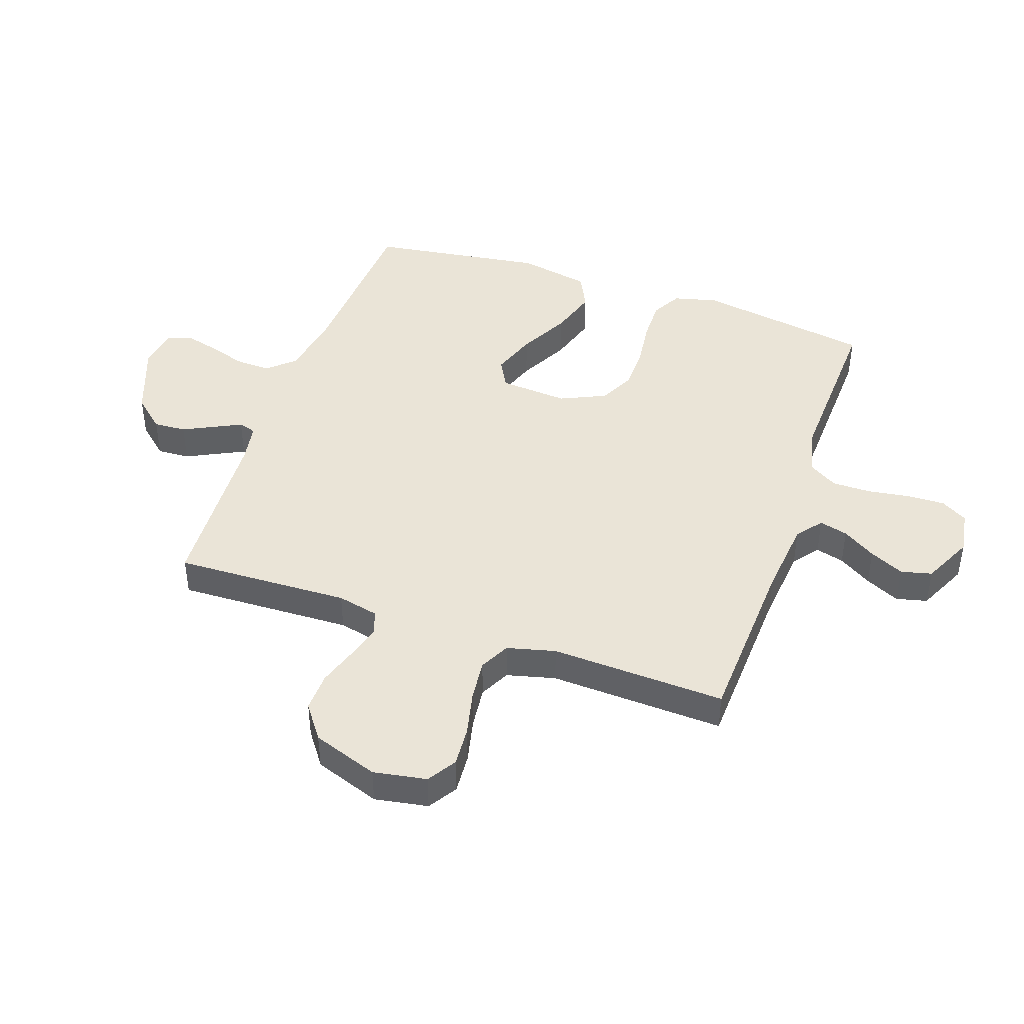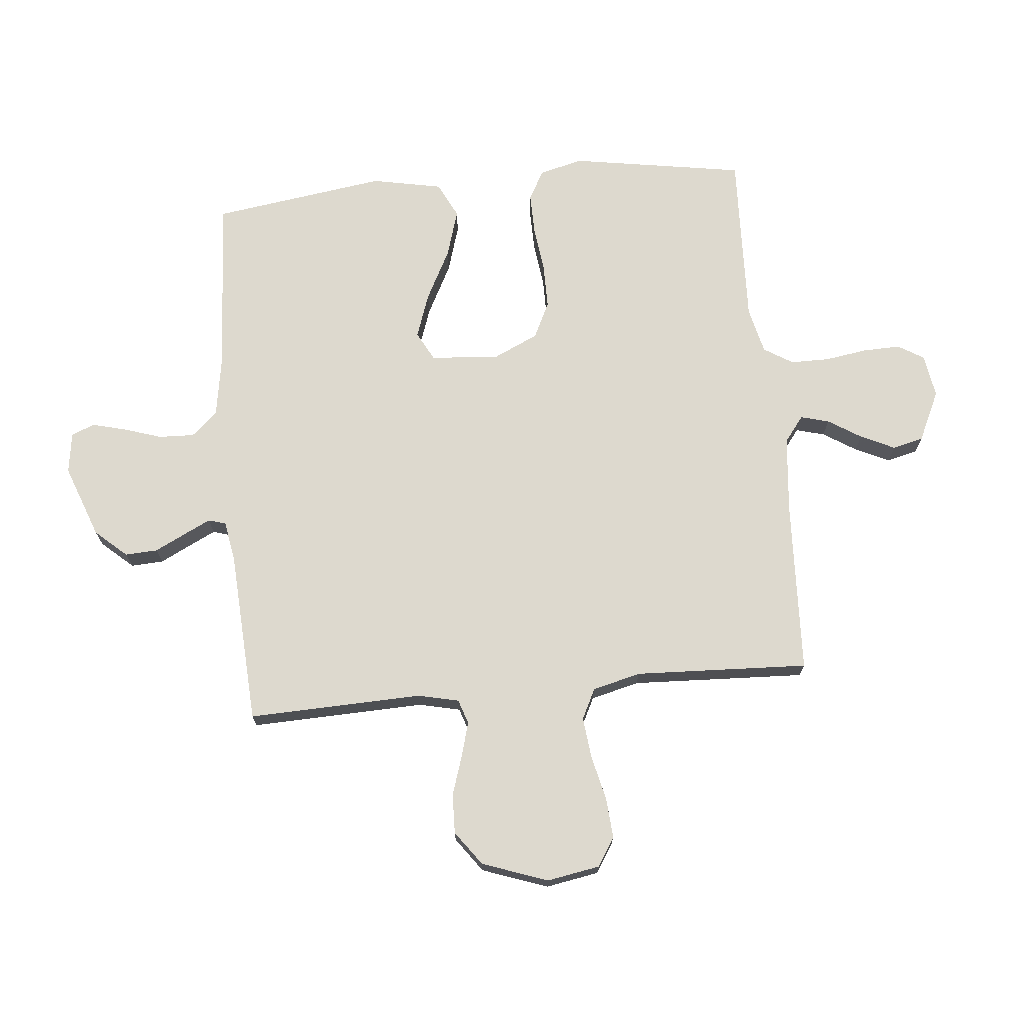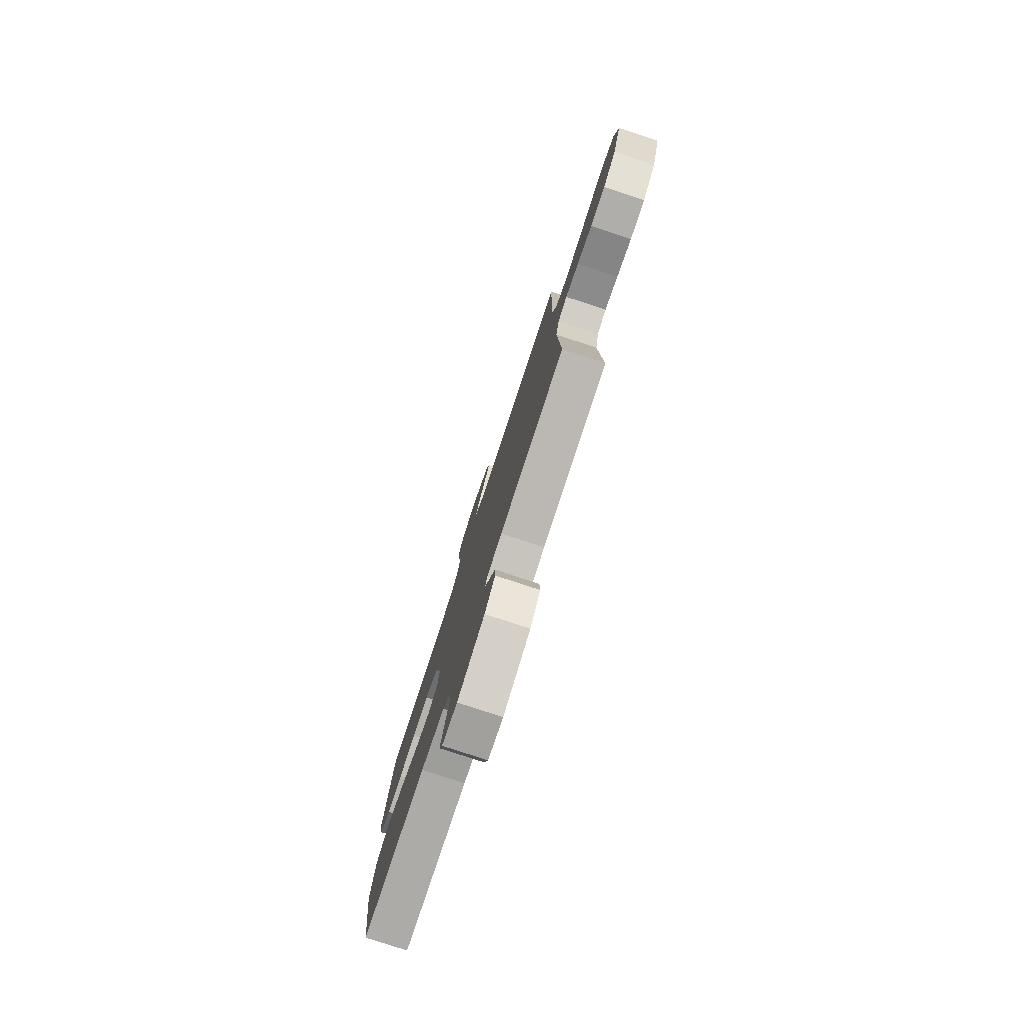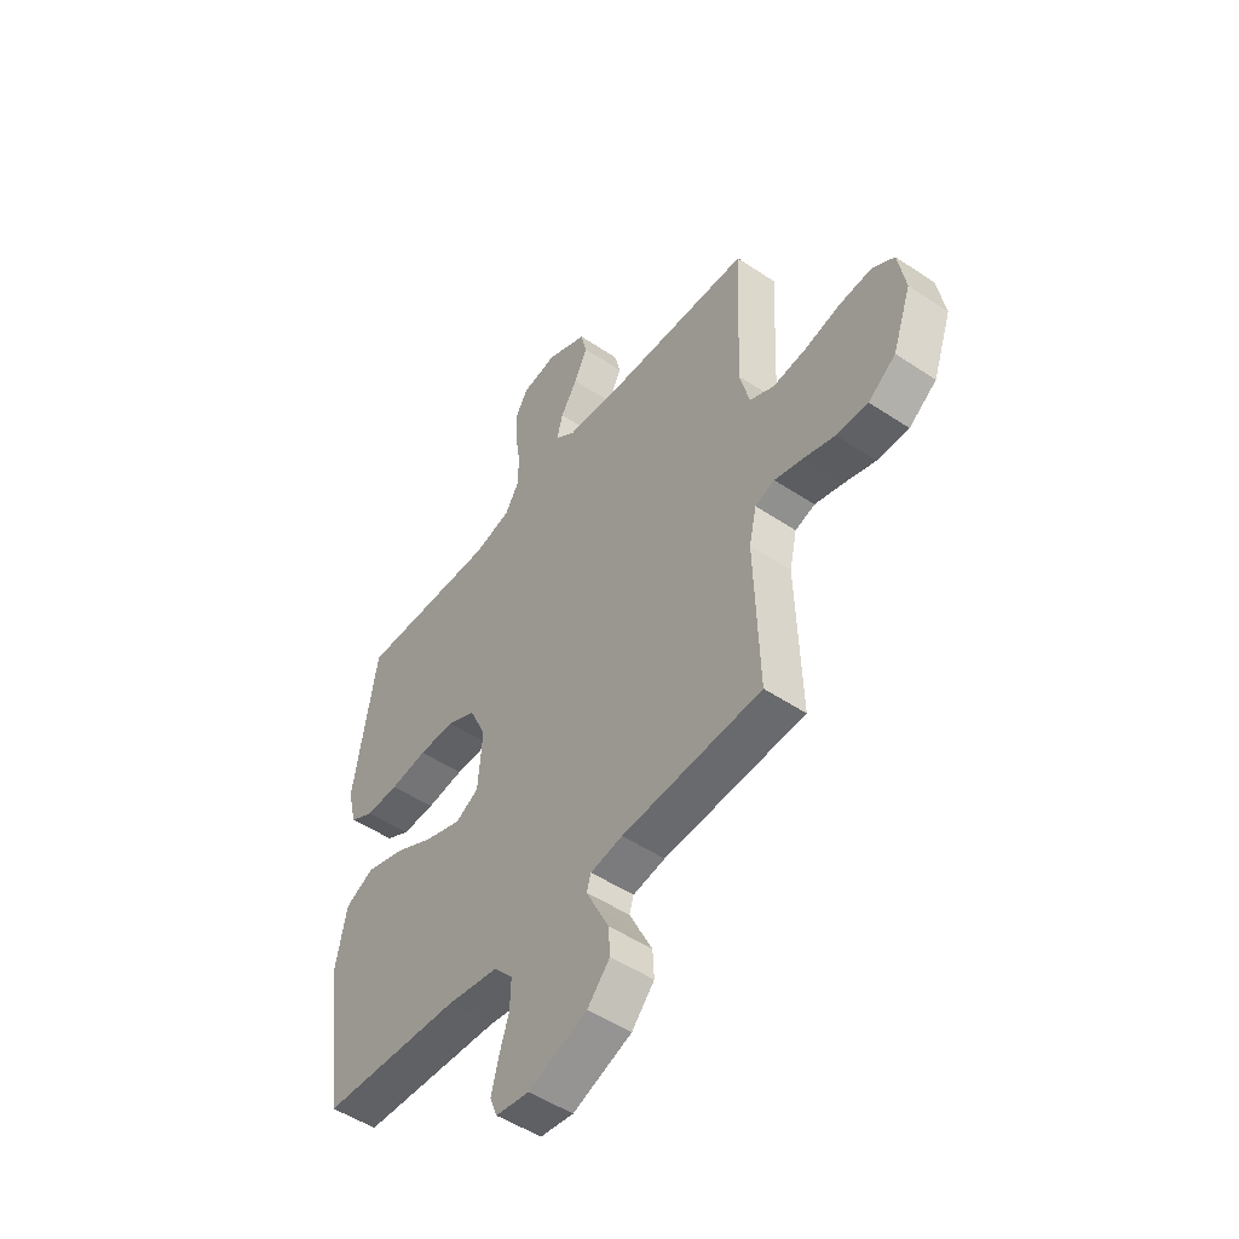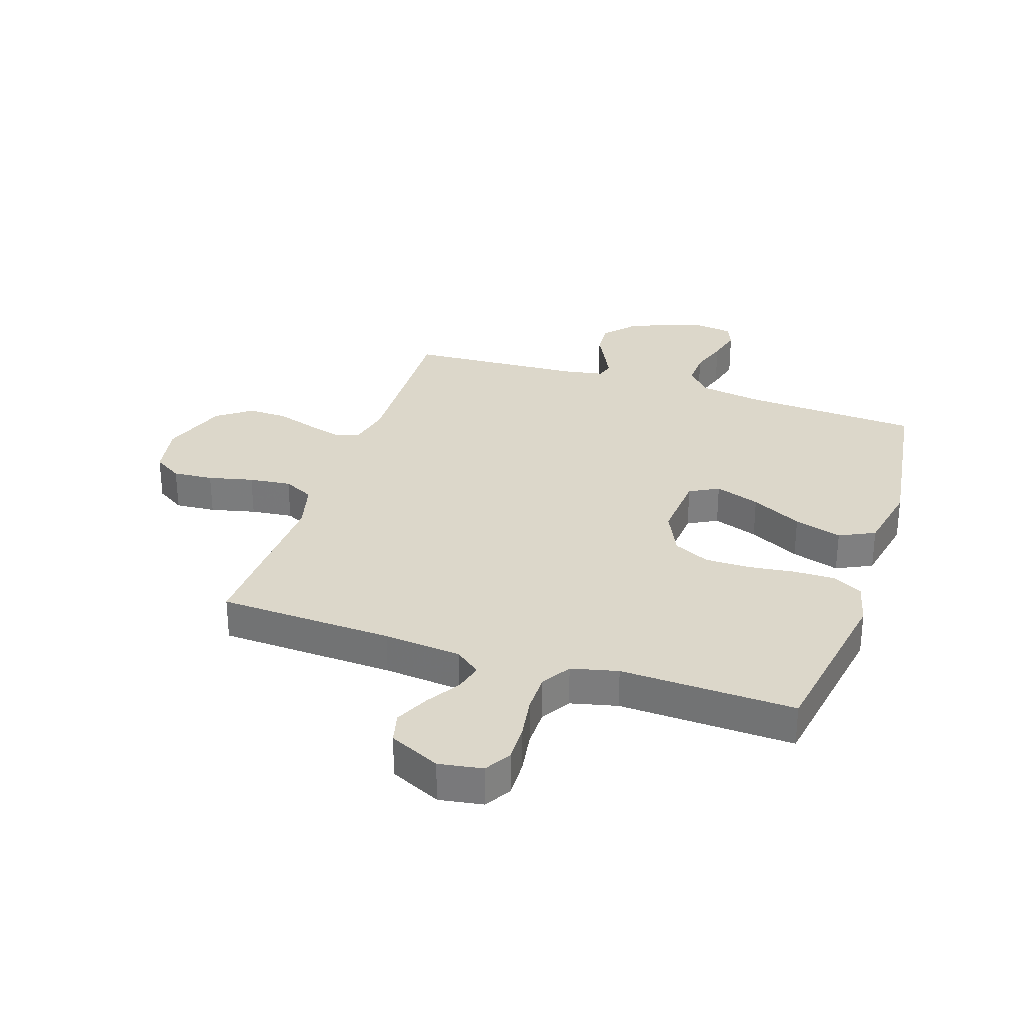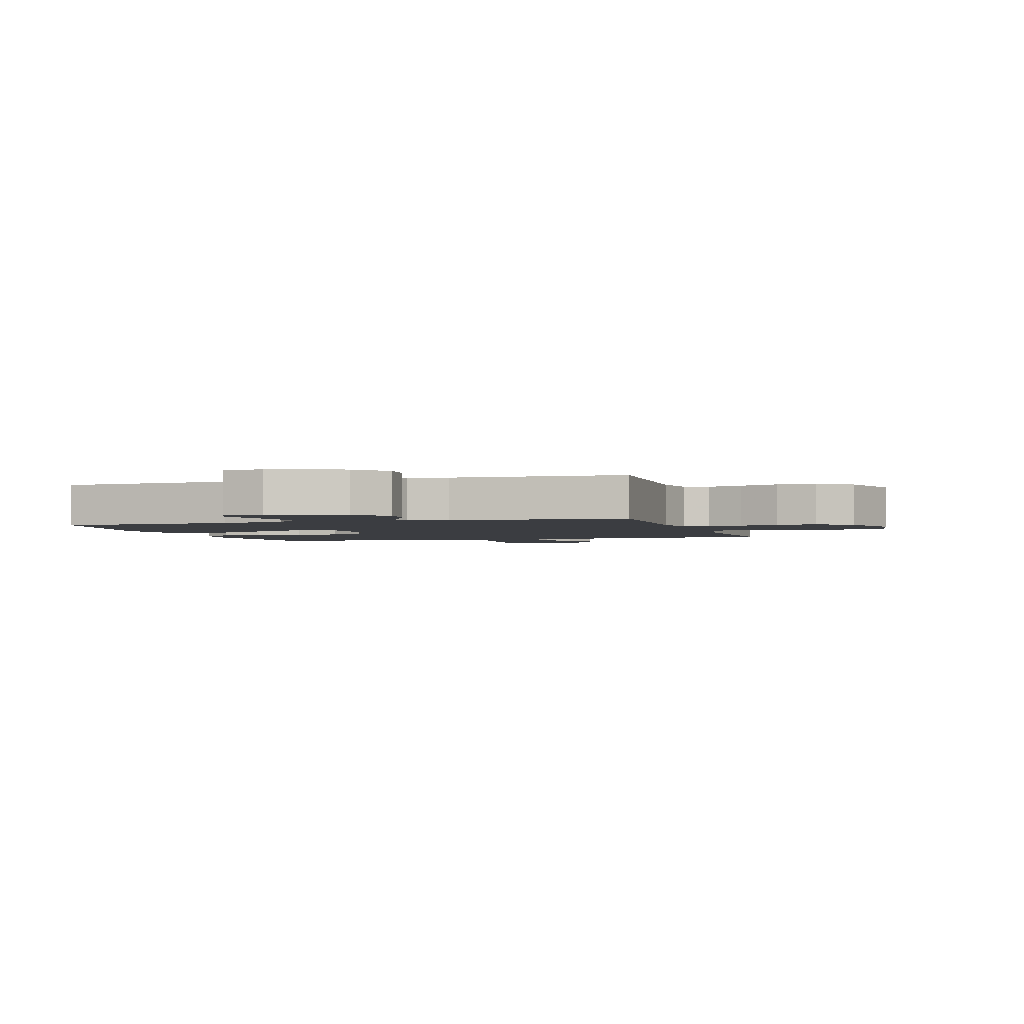
<metadata>
{"format":"obj","ext":"obj","renderer":"f3d","projection":"perspective","resolution":1024,"background":"white","views":[{"elev":43.6,"azim":-70.9,"up":"+Y"},{"elev":71.7,"azim":-95.4,"up":"+Y"},{"elev":-79.6,"azim":-108.2,"up":"+Z"},{"elev":-50.2,"azim":-126.4,"up":"+Z"},{"elev":30.6,"azim":18.3,"up":"+Y"},{"elev":-2.4,"azim":-162.7,"up":"+Y"}]}
</metadata>
<code>
v 0.5 0.07 0.5
v 0.549 0.07 0.2
v 0.53 0.07 0.125
v 0.479 0.07 0.097
v 0.408 0.07 0.098
v 0.328 0.07 0.108
v 0.251 0.07 0.108
v 0.189 0.07 0.078
v 0.153 0.07 0
v 0.162 0.07 -0.118
v 0.212 0.07 -0.145
v 0.289 0.07 -0.118
v 0.376 0.07 -0.073
v 0.458 0.07 -0.048
v 0.519 0.07 -0.078
v 0.543 0.07 -0.2
v 0.5 0.07 -0.5
v 0.2 0.07 -0.517
v 0.09 0.07 -0.535
v 0.049 0.07 -0.58
v 0.051 0.07 -0.641
v 0.072 0.07 -0.706
v 0.087 0.07 -0.765
v 0.071 0.07 -0.805
v 0 0.07 -0.815
v -0.126 0.07 -0.768
v -0.174 0.07 -0.714
v -0.171 0.07 -0.658
v -0.144 0.07 -0.604
v -0.122 0.07 -0.559
v -0.131 0.07 -0.529
v -0.2 0.07 -0.517
v -0.5 0.07 -0.5
v -0.49 0.07 -0.2
v -0.506 0.07 -0.129
v -0.548 0.07 -0.115
v -0.608 0.07 -0.132
v -0.676 0.07 -0.154
v -0.744 0.07 -0.156
v -0.803 0.07 -0.113
v -0.843 0.07 0
v -0.827 0.07 0.091
v -0.778 0.07 0.122
v -0.709 0.07 0.117
v -0.632 0.07 0.099
v -0.56 0.07 0.091
v -0.508 0.07 0.117
v -0.487 0.07 0.2
v -0.5 0.07 0.5
v -0.2 0.07 0.513
v -0.067 0.07 0.526
v -0.023 0.07 0.56
v -0.036 0.07 0.609
v -0.072 0.07 0.666
v -0.1 0.07 0.725
v -0.087 0.07 0.778
v 0 0.07 0.819
v 0.075 0.07 0.807
v 0.102 0.07 0.762
v 0.1 0.07 0.697
v 0.089 0.07 0.625
v 0.089 0.07 0.558
v 0.12 0.07 0.508
v 0.2 0.07 0.489
v 0.5 0 0.5
v 0.549 0 0.2
v 0.53 0 0.125
v 0.479 0 0.097
v 0.408 0 0.098
v 0.328 0 0.108
v 0.251 0 0.108
v 0.189 0 0.078
v 0.153 0 0
v 0.162 0 -0.118
v 0.212 0 -0.145
v 0.289 0 -0.118
v 0.376 0 -0.073
v 0.458 0 -0.048
v 0.519 0 -0.078
v 0.543 0 -0.2
v 0.5 0 -0.5
v 0.2 0 -0.517
v 0.09 0 -0.535
v 0.049 0 -0.58
v 0.051 0 -0.641
v 0.072 0 -0.706
v 0.087 0 -0.765
v 0.071 0 -0.805
v 0 0 -0.815
v -0.126 0 -0.768
v -0.174 0 -0.714
v -0.171 0 -0.658
v -0.144 0 -0.604
v -0.122 0 -0.559
v -0.131 0 -0.529
v -0.2 0 -0.517
v -0.5 0 -0.5
v -0.49 0 -0.2
v -0.506 0 -0.129
v -0.548 0 -0.115
v -0.608 0 -0.132
v -0.676 0 -0.154
v -0.744 0 -0.156
v -0.803 0 -0.113
v -0.843 0 0
v -0.827 0 0.091
v -0.778 0 0.122
v -0.709 0 0.117
v -0.632 0 0.099
v -0.56 0 0.091
v -0.508 0 0.117
v -0.487 0 0.2
v -0.5 0 0.5
v -0.2 0 0.513
v -0.067 0 0.526
v -0.023 0 0.56
v -0.036 0 0.609
v -0.072 0 0.666
v -0.1 0 0.725
v -0.087 0 0.778
v 0 0 0.819
v 0.075 0 0.807
v 0.102 0 0.762
v 0.1 0 0.697
v 0.089 0 0.625
v 0.089 0 0.558
v 0.12 0 0.508
v 0.2 0 0.489
f 58 59 60 61
f 58 61 62
f 57 58 62
f 56 57 62
f 53 54 55 56
f 53 56 62 63
f 48 49 50
f 47 48 50 51
f 42 43 44 45
f 42 45 46
f 41 42 46
f 40 41 46
f 37 38 39 40
f 36 37 40 46
f 35 36 46 47
f 32 33 34
f 31 32 34 35
f 26 27 28 29
f 26 29 30
f 25 26 30
f 24 25 30 31
f 21 22 23 24
f 15 16 17 18
f 15 18 19
f 12 13 14 15
f 11 12 15 19
f 10 11 19 20
f 3 4 5 6
f 3 6 7
f 64 1 2 3
f 63 64 3 7
f 52 53 63 7
f 31 35 47 51
f 21 24 31
f 20 21 31 51
f 9 10 20 51
f 8 9 51 52
f 7 8 52
f 125 124 123 122
f 126 125 122
f 126 122 121
f 126 121 120
f 120 119 118 117
f 127 126 120 117
f 114 113 112
f 115 114 112 111
f 109 108 107 106
f 110 109 106
f 110 106 105
f 110 105 104
f 104 103 102 101
f 110 104 101 100
f 111 110 100 99
f 98 97 96
f 99 98 96 95
f 93 92 91 90
f 94 93 90
f 94 90 89
f 95 94 89 88
f 88 87 86 85
f 82 81 80 79
f 83 82 79
f 79 78 77 76
f 83 79 76 75
f 84 83 75 74
f 70 69 68 67
f 71 70 67
f 67 66 65 128
f 71 67 128 127
f 71 127 117 116
f 115 111 99 95
f 95 88 85
f 115 95 85 84
f 115 84 74 73
f 116 115 73 72
f 116 72 71
f 1 65 66 2
f 2 66 67 3
f 3 67 68 4
f 4 68 69 5
f 5 69 70 6
f 6 70 71 7
f 7 71 72 8
f 8 72 73 9
f 9 73 74 10
f 10 74 75 11
f 11 75 76 12
f 12 76 77 13
f 13 77 78 14
f 14 78 79 15
f 15 79 80 16
f 16 80 81 17
f 17 81 82 18
f 18 82 83 19
f 19 83 84 20
f 20 84 85 21
f 21 85 86 22
f 22 86 87 23
f 23 87 88 24
f 24 88 89 25
f 25 89 90 26
f 26 90 91 27
f 27 91 92 28
f 28 92 93 29
f 29 93 94 30
f 30 94 95 31
f 31 95 96 32
f 32 96 97 33
f 33 97 98 34
f 34 98 99 35
f 35 99 100 36
f 36 100 101 37
f 37 101 102 38
f 38 102 103 39
f 39 103 104 40
f 40 104 105 41
f 41 105 106 42
f 42 106 107 43
f 43 107 108 44
f 44 108 109 45
f 45 109 110 46
f 46 110 111 47
f 47 111 112 48
f 48 112 113 49
f 49 113 114 50
f 50 114 115 51
f 51 115 116 52
f 52 116 117 53
f 53 117 118 54
f 54 118 119 55
f 55 119 120 56
f 56 120 121 57
f 57 121 122 58
f 58 122 123 59
f 59 123 124 60
f 60 124 125 61
f 61 125 126 62
f 62 126 127 63
f 63 127 128 64
f 64 128 65 1

</code>
